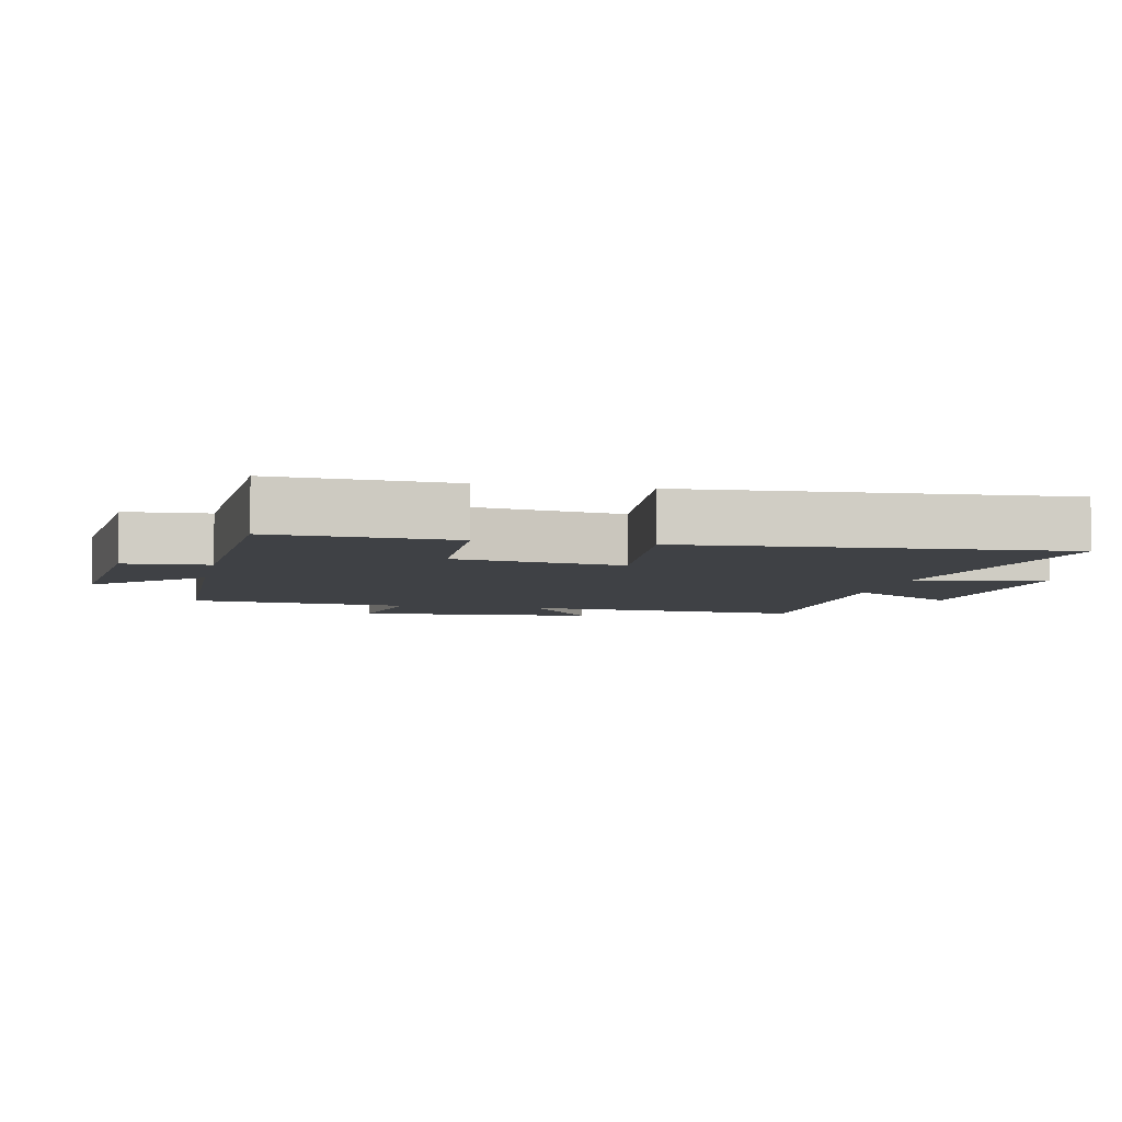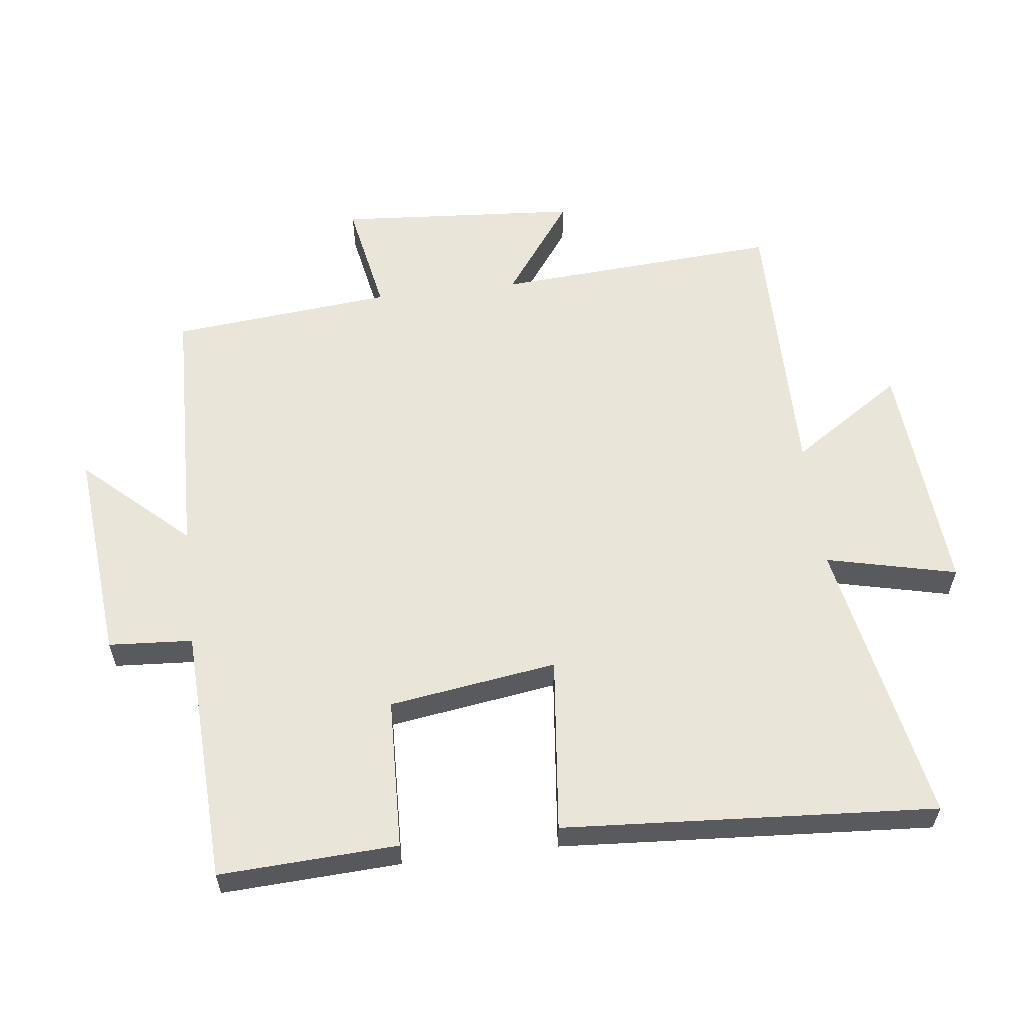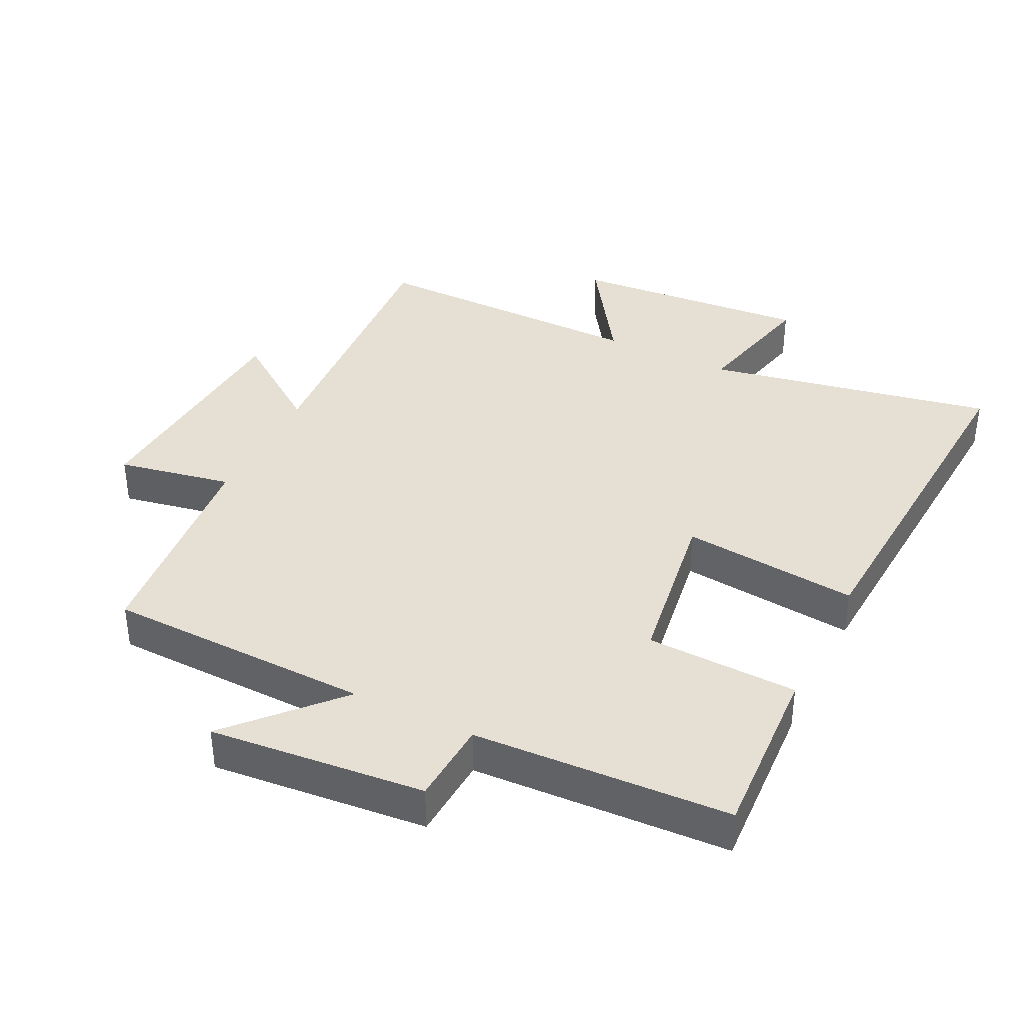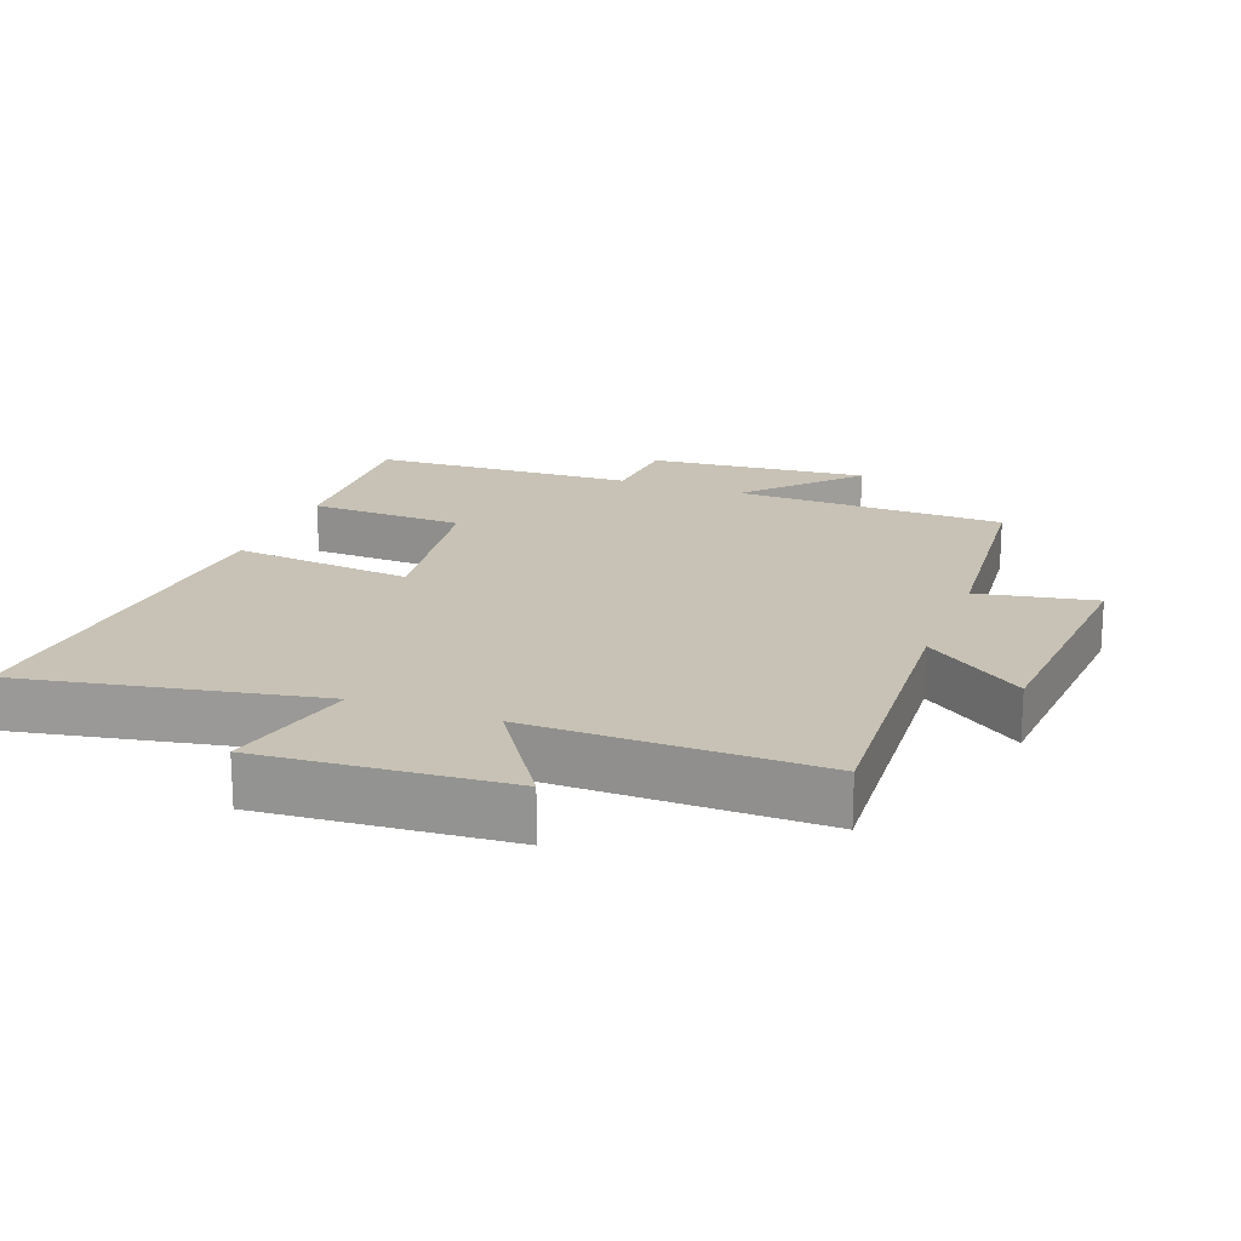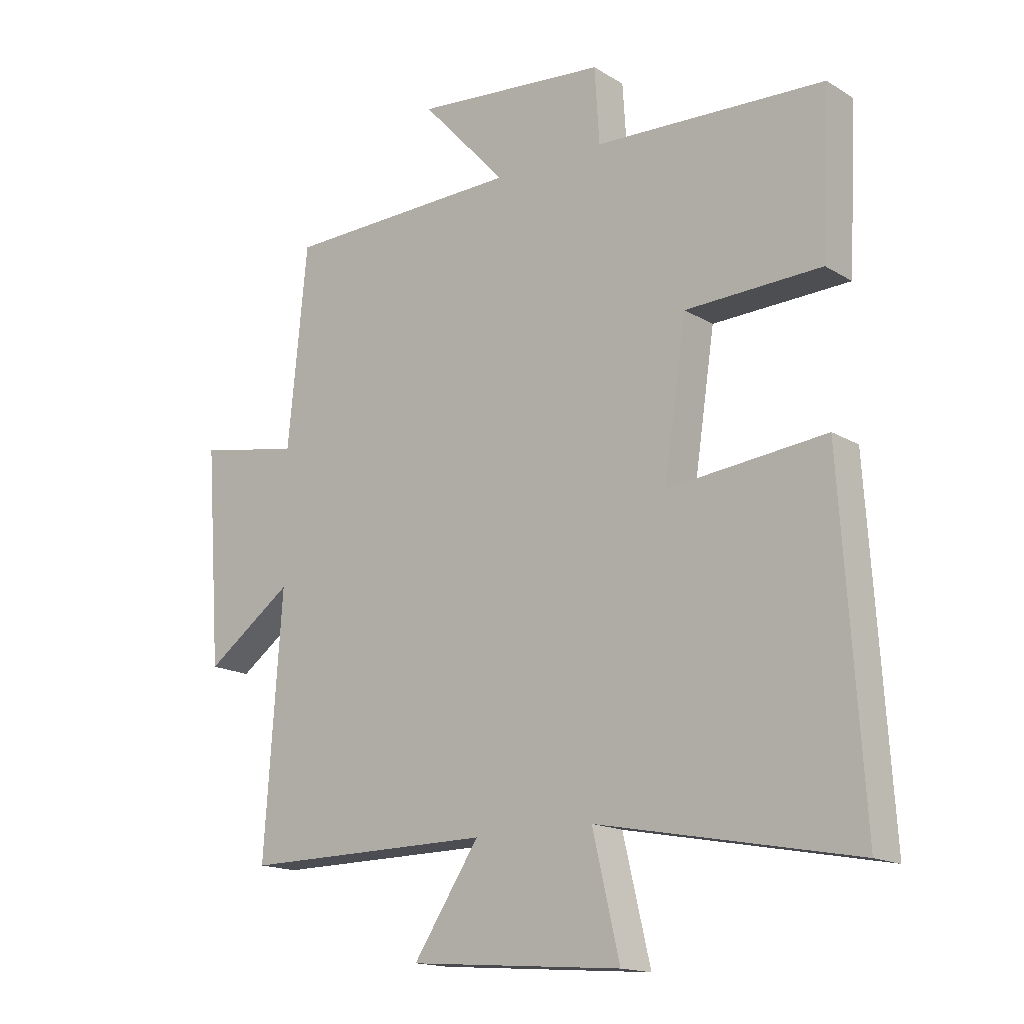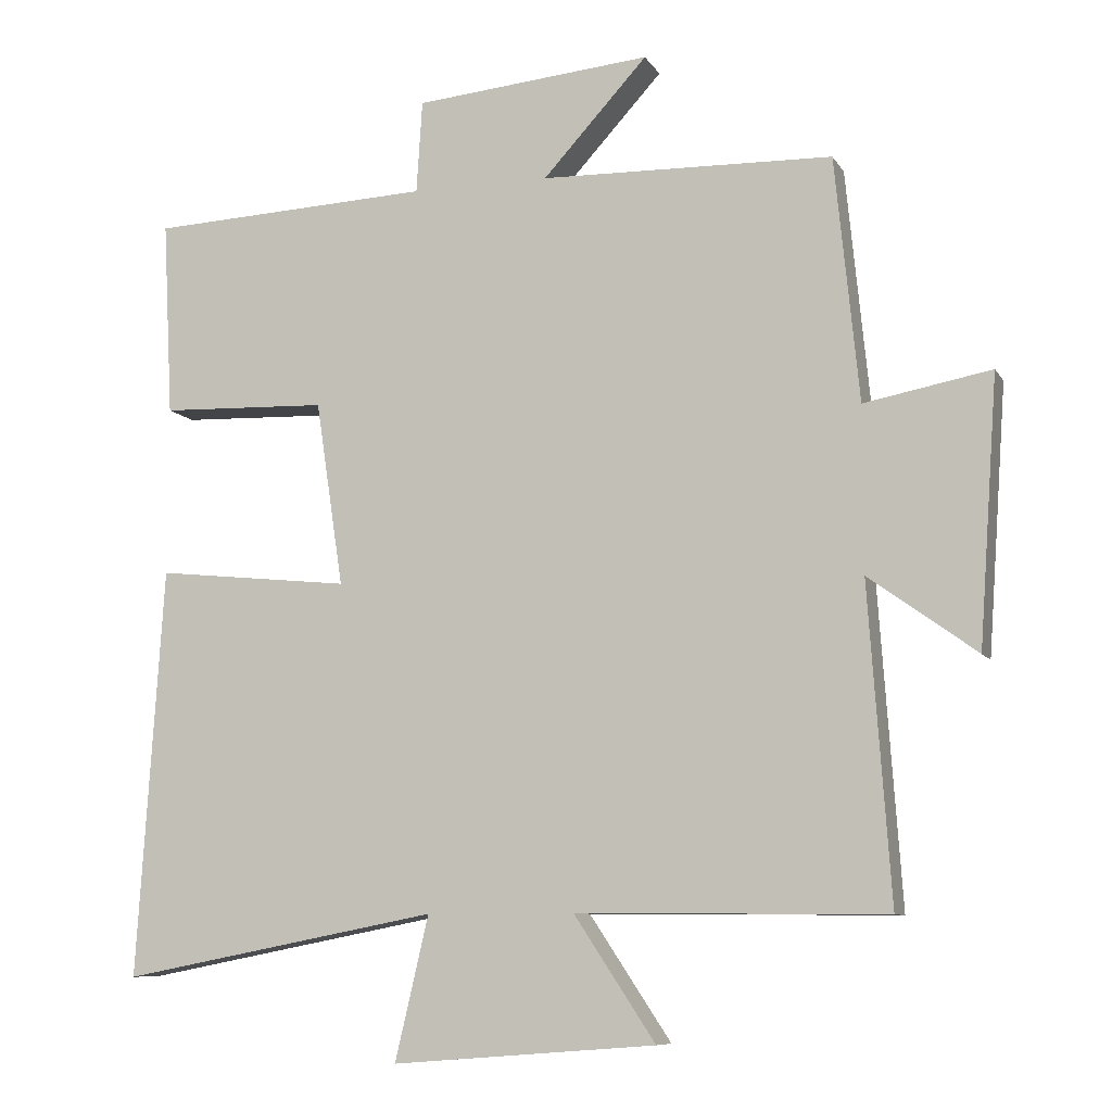
<metadata>
{"format":"obj","ext":"obj","renderer":"f3d","projection":"perspective","resolution":1024,"background":"white","views":[{"elev":-5.7,"azim":78.1,"up":"+Y"},{"elev":58.5,"azim":83.2,"up":"+Y"},{"elev":38.1,"azim":26.2,"up":"+Y"},{"elev":19.0,"azim":-159.2,"up":"+Y"},{"elev":-16.0,"azim":39.0,"up":"+Z"},{"elev":-8.8,"azim":-161.3,"up":"+Z"}]}
</metadata>
<code>
v -0.53 0.07 -0.504
v -0.5 0.07 -0.072
v -0.648 0.07 -0.179
v -0.674 0.07 0.187
v -0.5 0.07 0.154
v -0.467 0.07 0.49
v -0.065 0.07 0.5
v -0.209 0.07 0.657
v 0.117 0.07 0.627
v 0.125 0.07 0.5
v 0.514 0.07 0.482
v 0.5 0.07 0.213
v 0.27 0.07 0.205
v 0.232 0.07 -0.049
v 0.5 0.07 -0.021
v 0.536 0.07 -0.584
v 0.099 0.07 -0.5
v 0.145 0.07 -0.697
v -0.217 0.07 -0.669
v -0.105 0.07 -0.5
v -0.53 0 -0.504
v -0.5 0 -0.072
v -0.648 0 -0.179
v -0.674 0 0.187
v -0.5 0 0.154
v -0.467 0 0.49
v -0.065 0 0.5
v -0.209 0 0.657
v 0.117 0 0.627
v 0.125 0 0.5
v 0.514 0 0.482
v 0.5 0 0.213
v 0.27 0 0.205
v 0.232 0 -0.049
v 0.5 0 -0.021
v 0.536 0 -0.584
v 0.099 0 -0.5
v 0.145 0 -0.697
v -0.217 0 -0.669
v -0.105 0 -0.5
f 17 18 19 20
f 14 15 16 17
f 13 14 17 20
f 10 11 12 13
f 20 1 2
f 13 20 2
f 10 13 2
f 7 8 9 10
f 7 10 2
f 6 7 2
f 5 6 2
f 2 3 4 5
f 40 39 38 37
f 37 36 35 34
f 40 37 34 33
f 33 32 31 30
f 22 21 40
f 22 40 33
f 22 33 30
f 30 29 28 27
f 22 30 27
f 22 27 26
f 22 26 25
f 25 24 23 22
f 1 21 22 2
f 2 22 23 3
f 3 23 24 4
f 4 24 25 5
f 5 25 26 6
f 6 26 27 7
f 7 27 28 8
f 8 28 29 9
f 9 29 30 10
f 10 30 31 11
f 11 31 32 12
f 12 32 33 13
f 13 33 34 14
f 14 34 35 15
f 15 35 36 16
f 16 36 37 17
f 17 37 38 18
f 18 38 39 19
f 19 39 40 20
f 20 40 21 1

</code>
